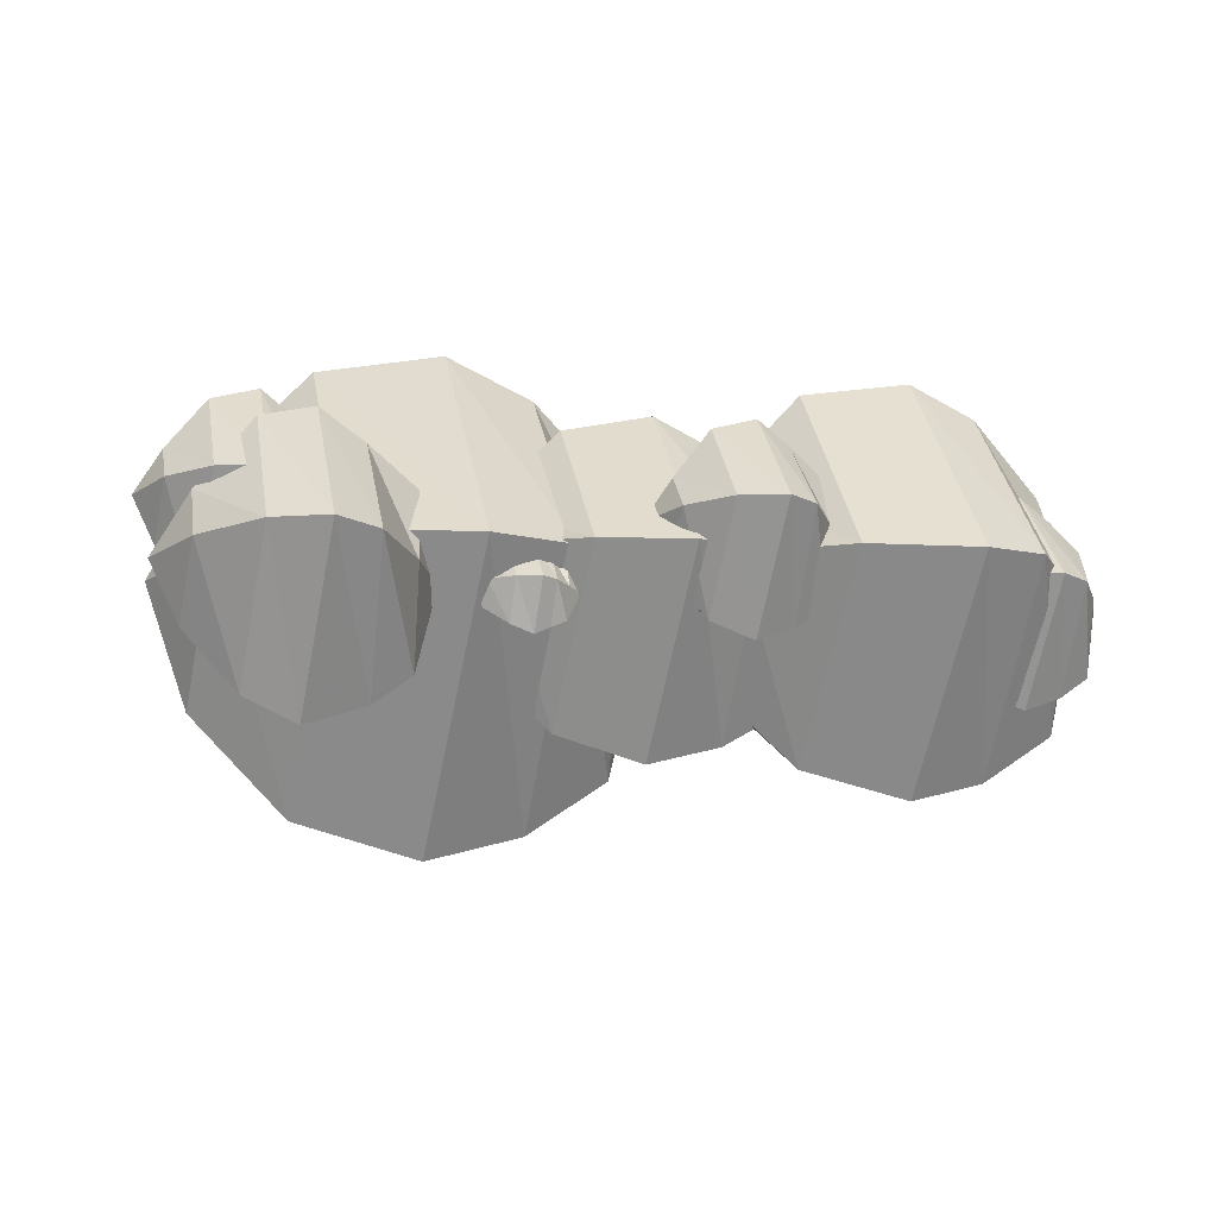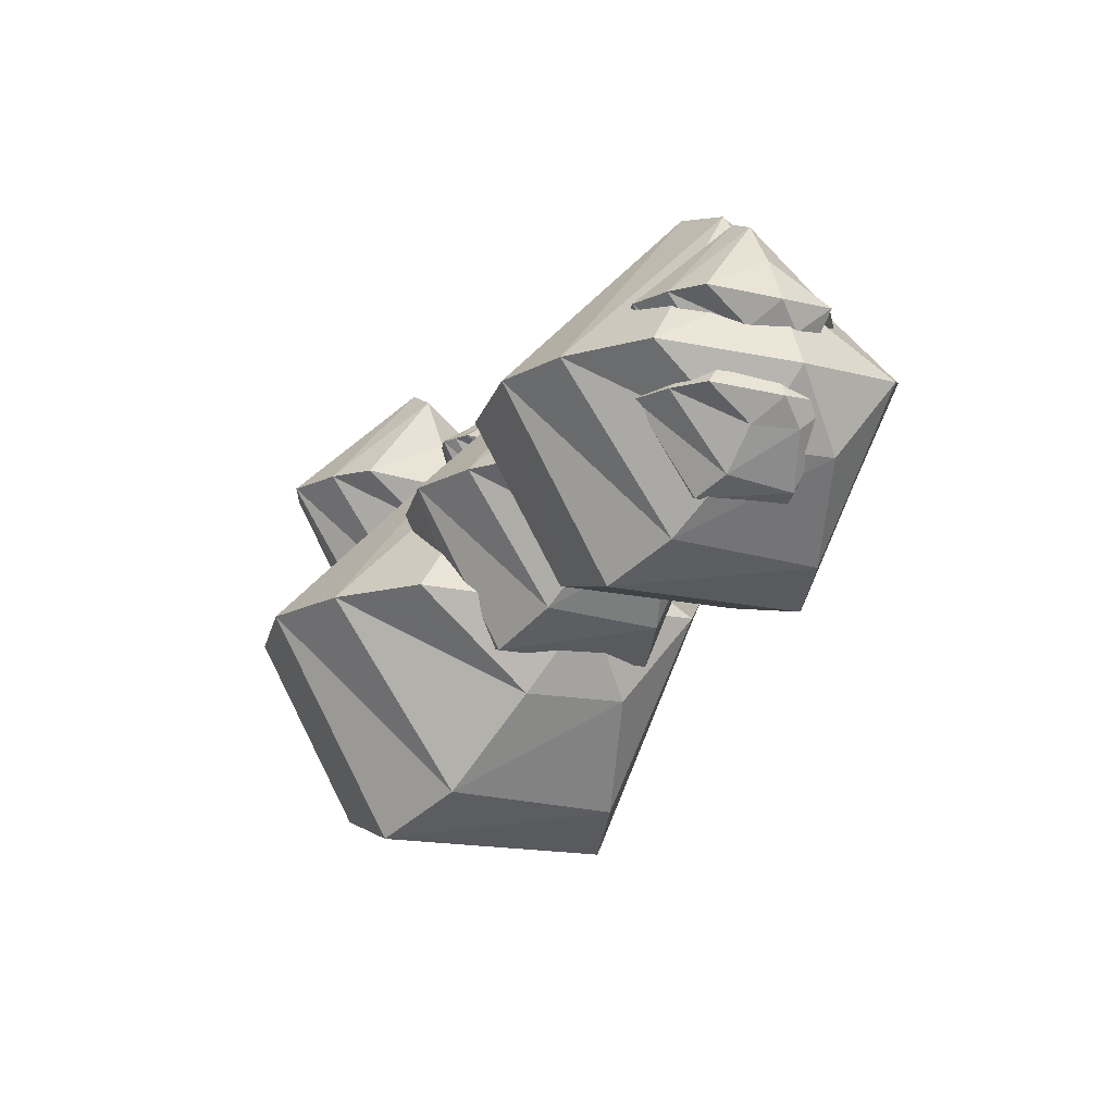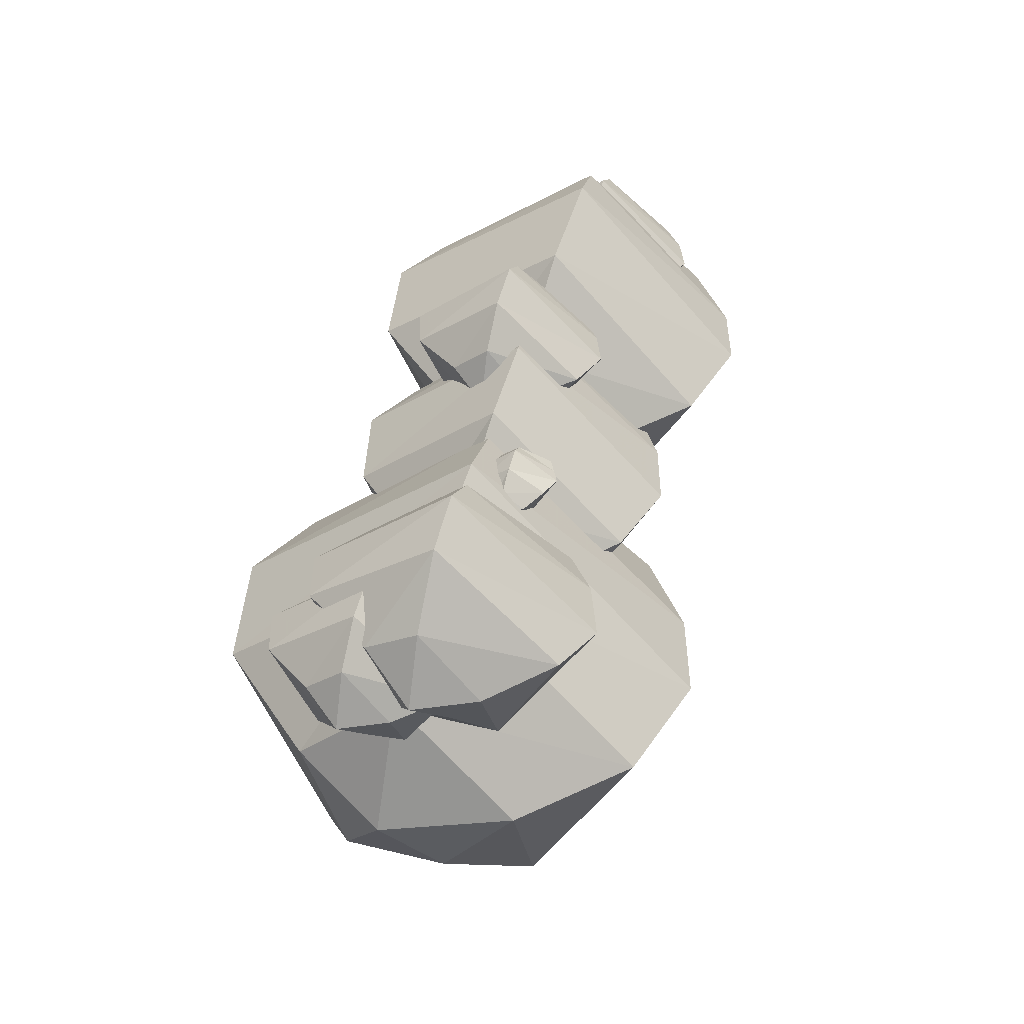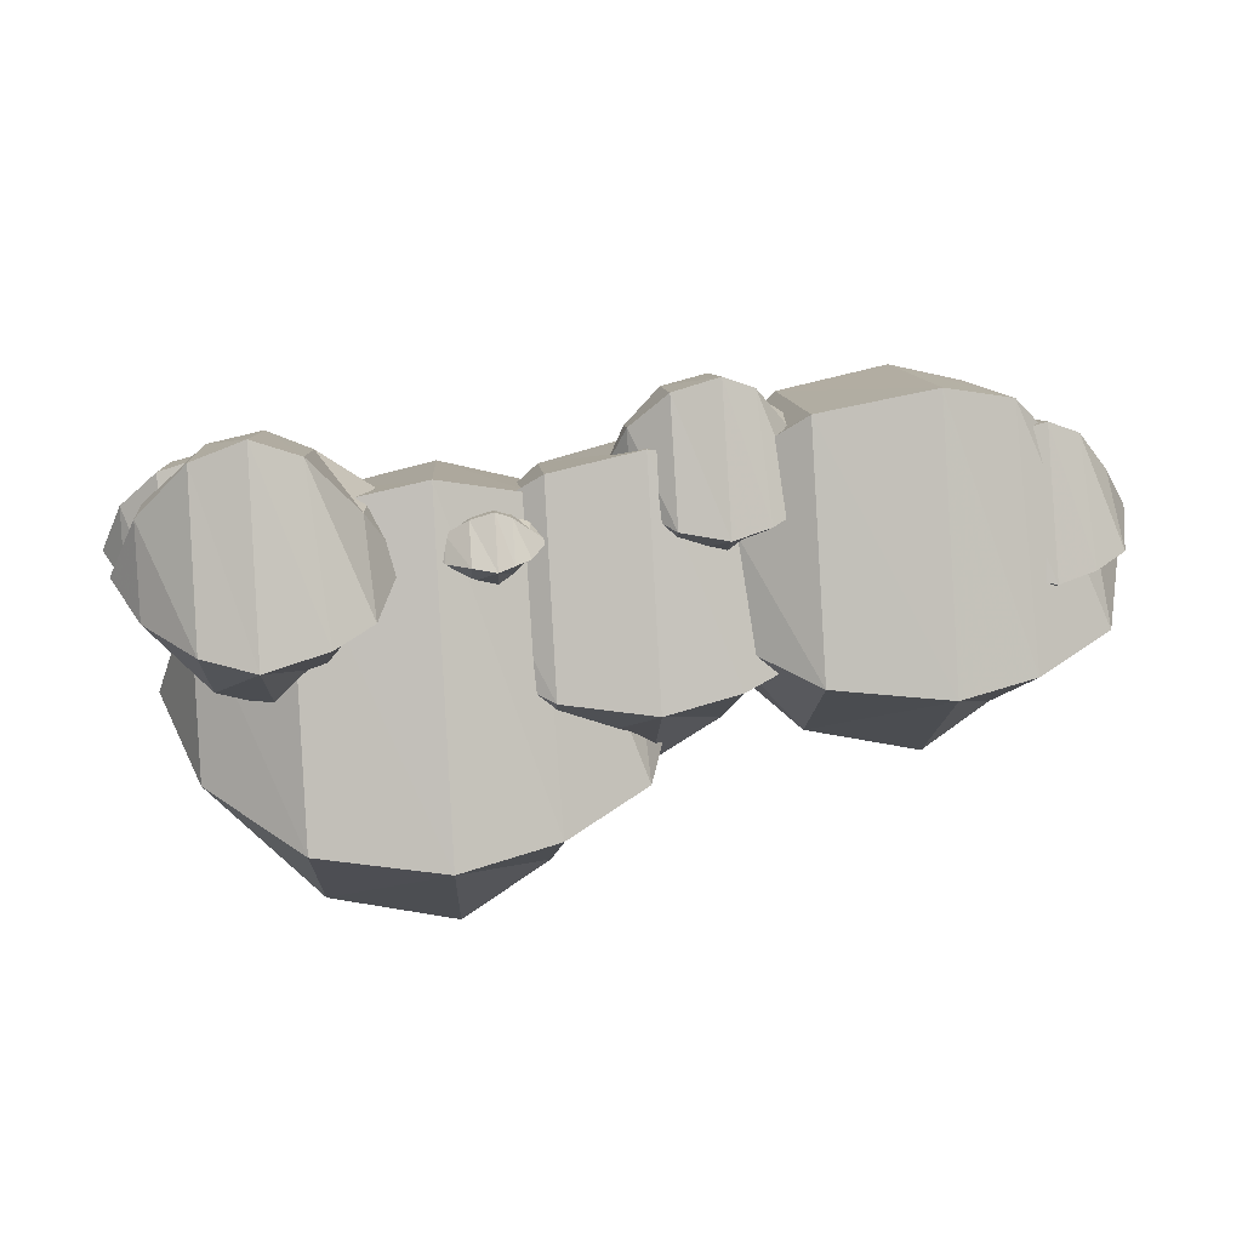
<metadata>
{"format":"obj","ext":"obj","renderer":"f3d","projection":"perspective","resolution":1024,"background":"white","views":[{"elev":-18.5,"azim":163.6,"up":"+Z"},{"elev":-16.5,"azim":-115.5,"up":"+Y"},{"elev":39.5,"azim":106.9,"up":"+Y"},{"elev":45.2,"azim":175.4,"up":"+Y"}]}
</metadata>
<code>
v -0.1484 -0.7656 -0.07031
v -0.1094 -0.75 -0.04688
v -0.1094 -0.8438 -0.09375
v -0.1484 -0.7969 -0.1094
v -0.1641 -0.7734 -0.1328
v -0.1406 -0.7266 -0.1328
v -0.1094 -0.6797 -0.1328
v -0.07812 -0.75 -0.02344
v -0.07812 -0.8516 -0.08594
v -0.07812 -0.8516 -0.1797
v -0.1094 -0.8359 -0.1641
v -0.1406 -0.7969 -0.1562
v -0.1484 -0.7656 -0.2031
v -0.1172 -0.7656 -0.2266
v -0.07812 -0.6641 -0.1328
v -0.03125 -0.75 -0.03906
v -0.03125 -0.8359 -0.08594
v -0.03125 -0.8359 -0.1797
v -0.07812 -0.7656 -0.2422
v -0.03125 -0.6797 -0.1328
v 0.007812 -0.75 -0.09375
v 0.007812 -0.7969 -0.1172
v 0.007812 -0.7969 -0.1562
v 0.007812 -0.7734 -0.1797
v -0.03125 -0.7656 -0.2266
v 0.007812 -0.7188 -0.1328
v 0.03125 -0.7734 -0.1328
v 0.1016 -0.7812 -0.1797
v 0.1172 -0.7812 -0.1719
v 0.1172 -0.8203 -0.1953
v 0.1016 -0.7969 -0.2031
v 0.08594 -0.7891 -0.2031
v 0.1016 -0.7734 -0.2031
v 0.1172 -0.7578 -0.2031
v 0.1328 -0.7812 -0.1641
v 0.1328 -0.8203 -0.1875
v 0.1328 -0.8203 -0.2266
v 0.1172 -0.8125 -0.2188
v 0.1016 -0.7969 -0.2109
v 0.1016 -0.7812 -0.2344
v 0.1172 -0.7812 -0.2422
v 0.1328 -0.75 -0.2031
v 0.1562 -0.7812 -0.1719
v 0.1562 -0.8125 -0.1875
v 0.1562 -0.8125 -0.2266
v 0.1328 -0.7812 -0.25
v 0.1562 -0.7578 -0.2031
v 0.1797 -0.7812 -0.1953
v 0.1797 -0.7969 -0.2031
v 0.1797 -0.7969 -0.2109
v 0.1797 -0.7891 -0.2266
v 0.1562 -0.7812 -0.2422
v 0.1797 -0.7734 -0.2031
v 0.1953 -0.7891 -0.2031
v 0.3203 -0.8281 -0.07031
v 0.3594 -0.8125 -0.04688
v 0.3594 -0.9062 -0.09375
v 0.3203 -0.8594 -0.1094
v 0.3047 -0.8359 -0.1328
v 0.3281 -0.7891 -0.1328
v 0.3594 -0.7422 -0.1328
v 0.3906 -0.8125 -0.02344
v 0.3906 -0.9141 -0.08594
v 0.3906 -0.9141 -0.1797
v 0.3594 -0.8984 -0.1641
v 0.3281 -0.8594 -0.1562
v 0.3203 -0.8281 -0.2031
v 0.3516 -0.8281 -0.2266
v 0.3906 -0.7266 -0.1328
v 0.4375 -0.8125 -0.03906
v 0.4375 -0.8984 -0.08594
v 0.4375 -0.8984 -0.1797
v 0.3906 -0.8281 -0.2422
v 0.4375 -0.7422 -0.1328
v 0.4766 -0.8125 -0.09375
v 0.4766 -0.8594 -0.1172
v 0.4766 -0.8594 -0.1562
v 0.4766 -0.8359 -0.1797
v 0.4375 -0.8281 -0.2266
v 0.4766 -0.7812 -0.1328
v 0.5 -0.8359 -0.1328
v 0 -0.9922 -0.007812
v 0.09375 -0.9453 0.05469
v 0.09375 -1.195 -0.0625
v 0 -1.094 -0.09375
v -0.04688 -1.008 -0.1562
v 0.007812 -0.8984 -0.1562
v 0.09375 -0.7656 -0.1641
v 0.1875 -0.9453 0.09375
v 0.1875 -1.227 -0.03125
v 0.1875 -1.227 -0.2891
v 0.09375 -1.188 -0.25
v 0.007812 -1.094 -0.2031
v 0 -0.9922 -0.3281
v 0.08594 -0.9922 -0.3906
v 0.1875 -0.7344 -0.1719
v 0.3203 -0.9531 0.0625
v 0.3203 -1.188 -0.03906
v 0.3203 -1.188 -0.2812
v 0.1875 -0.9922 -0.4219
v 0.3203 -0.7656 -0.1719
v 0.4219 -0.9688 -0.05469
v 0.4219 -1.094 -0.1016
v 0.4219 -1.094 -0.2109
v 0.4219 -1 -0.2891
v 0.3203 -0.9922 -0.3906
v 0.4219 -0.8672 -0.1641
v 0.4688 -1.008 -0.1562
v -0.1484 -0.8906 -0.05469
v -0.07812 -0.8594 -0.01562
v -0.07812 -1.031 -0.09375
v -0.1484 -0.9609 -0.1172
v -0.1875 -0.8984 -0.1562
v -0.1406 -0.8281 -0.1562
v -0.07812 -0.7422 -0.1562
v -0.007812 -0.8594 0.01562
v -0.007812 -1.055 -0.07031
v -0.007812 -1.055 -0.2422
v -0.07812 -1.023 -0.2188
v -0.1406 -0.9609 -0.1875
v -0.1484 -0.8906 -0.2734
v -0.08594 -0.8906 -0.3125
v -0.007812 -0.7188 -0.1641
v 0.08594 -0.8672 -0.007812
v 0.08594 -1.023 -0.07812
v 0.08594 -1.023 -0.2422
v -0.007812 -0.8906 -0.3359
v 0.08594 -0.7422 -0.1641
v 0.1641 -0.875 -0.09375
v 0.1641 -0.9609 -0.125
v 0.1641 -0.9609 -0.1875
v 0.1641 -0.8984 -0.2422
v 0.08594 -0.8906 -0.3125
v 0.1641 -0.8047 -0.1562
v 0.1953 -0.8984 -0.1562
v -0.4297 -0.8672 -0.02344
v -0.3438 -0.8281 0.03906
v -0.3438 -1.031 -0.0625
v -0.4297 -0.9531 -0.09375
v -0.4688 -0.8828 -0.1484
v -0.4219 -0.7891 -0.1484
v -0.3438 -0.6875 -0.1562
v -0.2734 -0.8281 0.07031
v -0.2734 -1.055 -0.03906
v -0.2734 -1.055 -0.25
v -0.3438 -1.023 -0.2188
v -0.4219 -0.9531 -0.1797
v -0.4297 -0.8672 -0.2812
v -0.3516 -0.8672 -0.3359
v -0.2734 -0.6641 -0.1641
v -0.1562 -0.8359 0.04688
v -0.1562 -1.023 -0.04688
v -0.1562 -1.023 -0.2422
v -0.2734 -0.8672 -0.3594
v -0.1562 -0.6875 -0.1641
v -0.0625 -0.8516 -0.0625
v -0.0625 -0.9531 -0.1016
v -0.0625 -0.9531 -0.1875
v -0.0625 -0.875 -0.25
v -0.1562 -0.8672 -0.3359
v -0.0625 -0.7656 -0.1562
v -0.02344 -0.8828 -0.1484
v -0.4453 -0.8125 -0.1016
v -0.4062 -0.7969 -0.07812
v -0.4062 -0.8906 -0.125
v -0.4453 -0.8438 -0.1406
v -0.4609 -0.8203 -0.1641
v -0.4375 -0.7734 -0.1641
v -0.4062 -0.7266 -0.1641
v -0.375 -0.7969 -0.05469
v -0.375 -0.8984 -0.1172
v -0.375 -0.8984 -0.2109
v -0.4062 -0.8828 -0.1953
v -0.4375 -0.8438 -0.1875
v -0.4453 -0.8125 -0.2344
v -0.4141 -0.8125 -0.2578
v -0.375 -0.7109 -0.1641
v -0.3281 -0.7969 -0.07031
v -0.3281 -0.8828 -0.1172
v -0.3281 -0.8828 -0.2109
v -0.375 -0.8125 -0.2734
v -0.3281 -0.7266 -0.1641
v -0.2891 -0.7969 -0.125
v -0.2891 -0.8438 -0.1484
v -0.2891 -0.8438 -0.1875
v -0.2891 -0.8203 -0.2109
v -0.3281 -0.8125 -0.2578
v -0.2891 -0.7656 -0.1641
v -0.2656 -0.8203 -0.1641
v -0.4453 -0.9062 -0.1016
v -0.4062 -0.8906 -0.07812
v -0.4062 -0.9844 -0.125
v -0.4453 -0.9375 -0.1406
v -0.4609 -0.9141 -0.1641
v -0.4375 -0.8672 -0.1641
v -0.4062 -0.8203 -0.1641
v -0.375 -0.8906 -0.05469
v -0.375 -0.9922 -0.1172
v -0.375 -0.9922 -0.2109
v -0.4062 -0.9766 -0.1953
v -0.4375 -0.9375 -0.1875
v -0.4453 -0.9062 -0.2344
v -0.4141 -0.9062 -0.2578
v -0.375 -0.8047 -0.1641
v -0.3281 -0.8906 -0.07031
v -0.3281 -0.9766 -0.1172
v -0.3281 -0.9766 -0.2109
v -0.375 -0.9062 -0.2734
v -0.3281 -0.8203 -0.1641
v -0.2891 -0.8906 -0.125
v -0.2891 -0.9375 -0.1484
v -0.2891 -0.9375 -0.1875
v -0.2891 -0.9141 -0.2109
v -0.3281 -0.9062 -0.2578
v -0.2891 -0.8594 -0.1641
v -0.2656 -0.9141 -0.1641
v 0.2422 -0.7891 -0.1172
v 0.2969 -0.7656 -0.08594
v 0.2969 -0.9062 -0.1484
v 0.2422 -0.8438 -0.1562
v 0.2188 -0.8047 -0.2031
v 0.25 -0.7422 -0.2031
v 0.2969 -0.6719 -0.2031
v 0.3438 -0.7656 -0.05469
v 0.3438 -0.9219 -0.1406
v 0.3438 -0.9219 -0.2656
v 0.2969 -0.8984 -0.2422
v 0.25 -0.8359 -0.2344
v 0.2422 -0.7891 -0.2969
v 0.2812 -0.7891 -0.3281
v 0.3438 -0.6484 -0.2031
v 0.3984 -0.7656 -0.07031
v 0.3984 -0.8984 -0.1406
v 0.3984 -0.8984 -0.2656
v 0.3438 -0.7891 -0.3516
v 0.3984 -0.6719 -0.2031
v 0.4531 -0.7656 -0.1484
v 0.4531 -0.8359 -0.1797
v 0.4531 -0.8359 -0.2344
v 0.4531 -0.8047 -0.2656
v 0.3984 -0.7891 -0.3281
v 0.4531 -0.7344 -0.2031
v 0.4844 -0.8047 -0.2031
f 1 2 3
f 1 3 4
f 1 4 5
f 1 5 6
f 1 6 2
f 2 6 7
f 2 7 8
f 2 8 3
f 3 8 9
f 3 9 10
f 3 10 11
f 3 11 4
f 4 11 12
f 4 12 5
f 5 12 13
f 5 13 6
f 6 13 7
f 7 13 14
f 7 14 15
f 7 15 8
f 8 15 16
f 8 16 17
f 8 17 9
f 9 17 18
f 9 18 10
f 10 18 19
f 10 19 11
f 11 19 14
f 11 14 12
f 12 14 13
f 15 14 19
f 15 19 20
f 15 20 16
f 16 20 21
f 16 21 22
f 16 22 17
f 17 22 23
f 17 23 18
f 18 23 24
f 18 24 25
f 18 25 19
f 19 25 20
f 20 25 26
f 20 26 21
f 21 26 27
f 21 27 22
f 22 27 23
f 23 27 24
f 24 27 26
f 24 26 25
f 28 29 30
f 28 30 31
f 28 31 32
f 28 32 33
f 28 33 29
f 29 33 34
f 29 34 35
f 29 35 30
f 30 35 36
f 30 36 37
f 30 37 38
f 30 38 31
f 31 38 39
f 31 39 32
f 32 39 40
f 32 40 33
f 33 40 34
f 34 40 41
f 34 41 42
f 34 42 35
f 35 42 43
f 35 43 44
f 35 44 36
f 36 44 45
f 36 45 37
f 37 45 46
f 37 46 38
f 38 46 41
f 38 41 39
f 39 41 40
f 42 41 46
f 42 46 47
f 42 47 43
f 43 47 48
f 43 48 49
f 43 49 44
f 44 49 50
f 44 50 45
f 45 50 51
f 45 51 52
f 45 52 46
f 46 52 47
f 47 52 53
f 47 53 48
f 48 53 54
f 48 54 49
f 49 54 50
f 50 54 51
f 51 54 53
f 51 53 52
f 55 56 57
f 55 57 58
f 55 58 59
f 55 59 60
f 55 60 56
f 56 60 61
f 56 61 62
f 56 62 57
f 57 62 63
f 57 63 64
f 57 64 65
f 57 65 58
f 58 65 66
f 58 66 59
f 59 66 67
f 59 67 60
f 60 67 61
f 61 67 68
f 61 68 69
f 61 69 62
f 62 69 70
f 62 70 71
f 62 71 63
f 63 71 72
f 63 72 64
f 64 72 73
f 64 73 65
f 65 73 68
f 65 68 66
f 66 68 67
f 69 68 73
f 69 73 74
f 69 74 70
f 70 74 75
f 70 75 76
f 70 76 71
f 71 76 77
f 71 77 72
f 72 77 78
f 72 78 79
f 72 79 73
f 73 79 74
f 74 79 80
f 74 80 75
f 75 80 81
f 75 81 76
f 76 81 77
f 77 81 78
f 78 81 80
f 78 80 79
f 82 83 84
f 82 84 85
f 82 85 86
f 82 86 87
f 82 87 83
f 83 87 88
f 83 88 89
f 83 89 84
f 84 89 90
f 84 90 91
f 84 91 92
f 84 92 85
f 85 92 93
f 85 93 86
f 86 93 94
f 86 94 87
f 87 94 88
f 88 94 95
f 88 95 96
f 88 96 89
f 89 96 97
f 89 97 98
f 89 98 90
f 90 98 99
f 90 99 91
f 91 99 100
f 91 100 92
f 92 100 95
f 92 95 93
f 93 95 94
f 96 95 100
f 96 100 101
f 96 101 97
f 97 101 102
f 97 102 103
f 97 103 98
f 98 103 104
f 98 104 99
f 99 104 105
f 99 105 106
f 99 106 100
f 100 106 101
f 101 106 107
f 101 107 102
f 102 107 108
f 102 108 103
f 103 108 104
f 104 108 105
f 105 108 107
f 105 107 106
f 109 110 111
f 109 111 112
f 109 112 113
f 109 113 114
f 109 114 110
f 110 114 115
f 110 115 116
f 110 116 111
f 111 116 117
f 111 117 118
f 111 118 119
f 111 119 112
f 112 119 120
f 112 120 113
f 113 120 121
f 113 121 114
f 114 121 115
f 115 121 122
f 115 122 123
f 115 123 116
f 116 123 124
f 116 124 125
f 116 125 117
f 117 125 126
f 117 126 118
f 118 126 127
f 118 127 119
f 119 127 122
f 119 122 120
f 120 122 121
f 123 122 127
f 123 127 128
f 123 128 124
f 124 128 129
f 124 129 130
f 124 130 125
f 125 130 131
f 125 131 126
f 126 131 132
f 126 132 133
f 126 133 127
f 127 133 128
f 128 133 134
f 128 134 129
f 129 134 135
f 129 135 130
f 130 135 131
f 131 135 132
f 132 135 134
f 132 134 133
f 136 137 138
f 136 138 139
f 136 139 140
f 136 140 141
f 136 141 137
f 137 141 142
f 137 142 143
f 137 143 138
f 138 143 144
f 138 144 145
f 138 145 146
f 138 146 139
f 139 146 147
f 139 147 140
f 140 147 148
f 140 148 141
f 141 148 142
f 142 148 149
f 142 149 150
f 142 150 143
f 143 150 151
f 143 151 152
f 143 152 144
f 144 152 153
f 144 153 145
f 145 153 154
f 145 154 146
f 146 154 149
f 146 149 147
f 147 149 148
f 150 149 154
f 150 154 155
f 150 155 151
f 151 155 156
f 151 156 157
f 151 157 152
f 152 157 158
f 152 158 153
f 153 158 159
f 153 159 160
f 153 160 154
f 154 160 155
f 155 160 161
f 155 161 156
f 156 161 162
f 156 162 157
f 157 162 158
f 158 162 159
f 159 162 161
f 159 161 160
f 163 164 165
f 163 165 166
f 163 166 167
f 163 167 168
f 163 168 164
f 164 168 169
f 164 169 170
f 164 170 165
f 165 170 171
f 165 171 172
f 165 172 173
f 165 173 166
f 166 173 174
f 166 174 167
f 167 174 175
f 167 175 168
f 168 175 169
f 169 175 176
f 169 176 177
f 169 177 170
f 170 177 178
f 170 178 179
f 170 179 171
f 171 179 180
f 171 180 172
f 172 180 181
f 172 181 173
f 173 181 176
f 173 176 174
f 174 176 175
f 177 176 181
f 177 181 182
f 177 182 178
f 178 182 183
f 178 183 184
f 178 184 179
f 179 184 185
f 179 185 180
f 180 185 186
f 180 186 187
f 180 187 181
f 181 187 182
f 182 187 188
f 182 188 183
f 183 188 189
f 183 189 184
f 184 189 185
f 185 189 186
f 186 189 188
f 186 188 187
f 190 191 192
f 190 192 193
f 190 193 194
f 190 194 195
f 190 195 191
f 191 195 196
f 191 196 197
f 191 197 192
f 192 197 198
f 192 198 199
f 192 199 200
f 192 200 193
f 193 200 201
f 193 201 194
f 194 201 202
f 194 202 195
f 195 202 196
f 196 202 203
f 196 203 204
f 196 204 197
f 197 204 205
f 197 205 206
f 197 206 198
f 198 206 207
f 198 207 199
f 199 207 208
f 199 208 200
f 200 208 203
f 200 203 201
f 201 203 202
f 204 203 208
f 204 208 209
f 204 209 205
f 205 209 210
f 205 210 211
f 205 211 206
f 206 211 212
f 206 212 207
f 207 212 213
f 207 213 214
f 207 214 208
f 208 214 209
f 209 214 215
f 209 215 210
f 210 215 216
f 210 216 211
f 211 216 212
f 212 216 213
f 213 216 215
f 213 215 214
f 217 218 219
f 217 219 220
f 217 220 221
f 217 221 222
f 217 222 218
f 218 222 223
f 218 223 224
f 218 224 219
f 219 224 225
f 219 225 226
f 219 226 227
f 219 227 220
f 220 227 228
f 220 228 221
f 221 228 229
f 221 229 222
f 222 229 223
f 223 229 230
f 223 230 231
f 223 231 224
f 224 231 232
f 224 232 233
f 224 233 225
f 225 233 234
f 225 234 226
f 226 234 235
f 226 235 227
f 227 235 230
f 227 230 228
f 228 230 229
f 231 230 235
f 231 235 236
f 231 236 232
f 232 236 237
f 232 237 238
f 232 238 233
f 233 238 239
f 233 239 234
f 234 239 240
f 234 240 241
f 234 241 235
f 235 241 236
f 236 241 242
f 236 242 237
f 237 242 243
f 237 243 238
f 238 243 239
f 239 243 240
f 240 243 242
f 240 242 241

</code>
